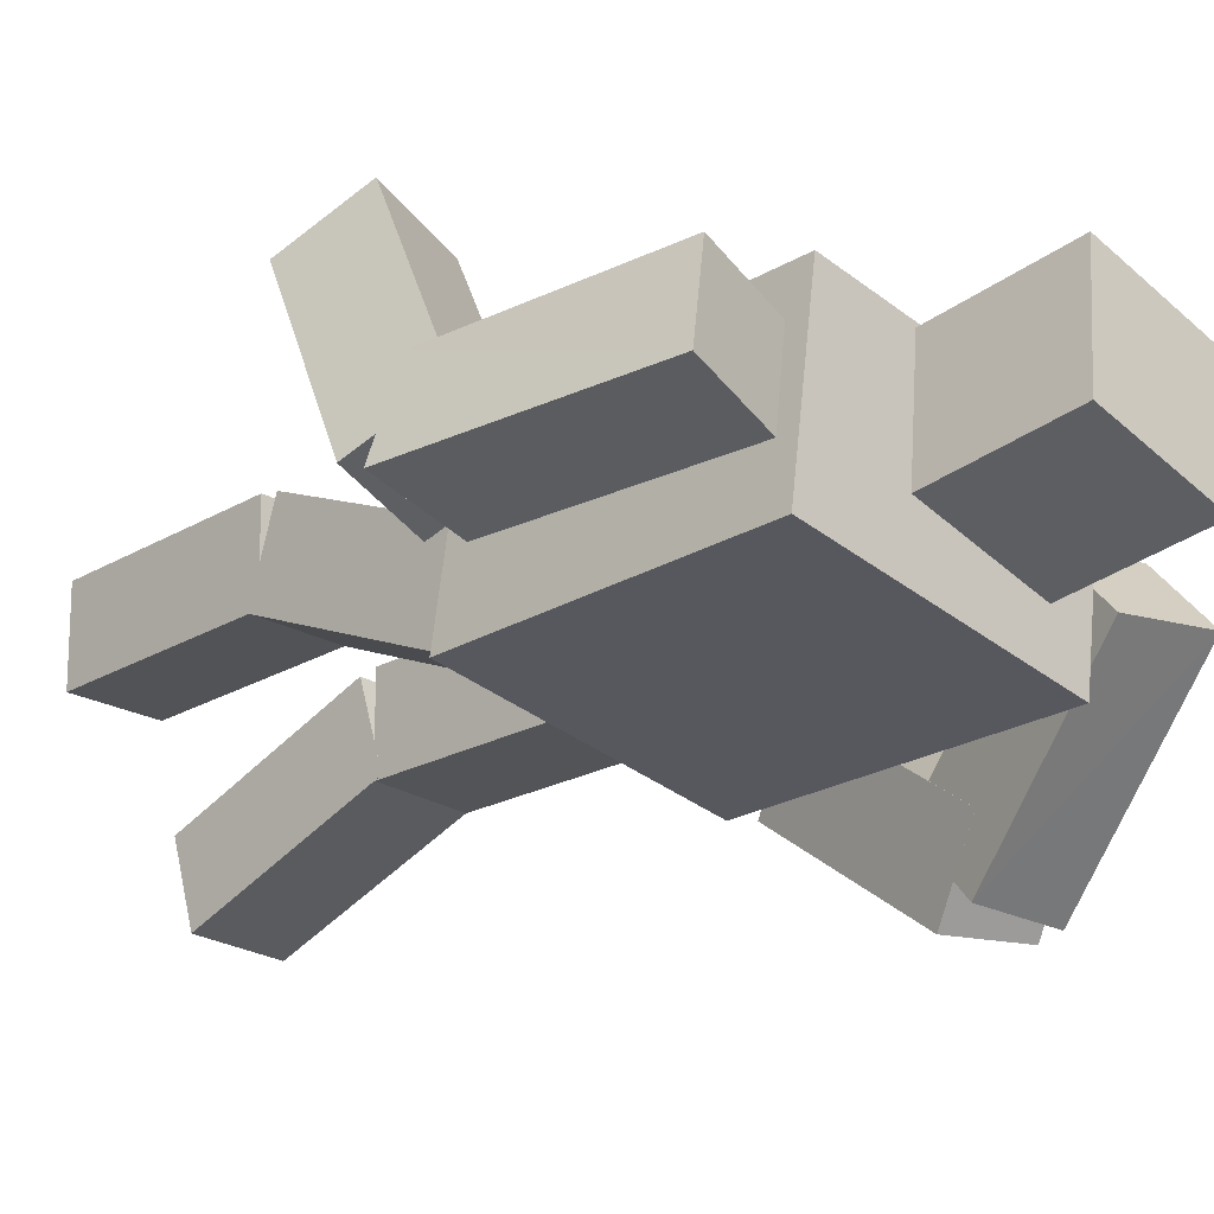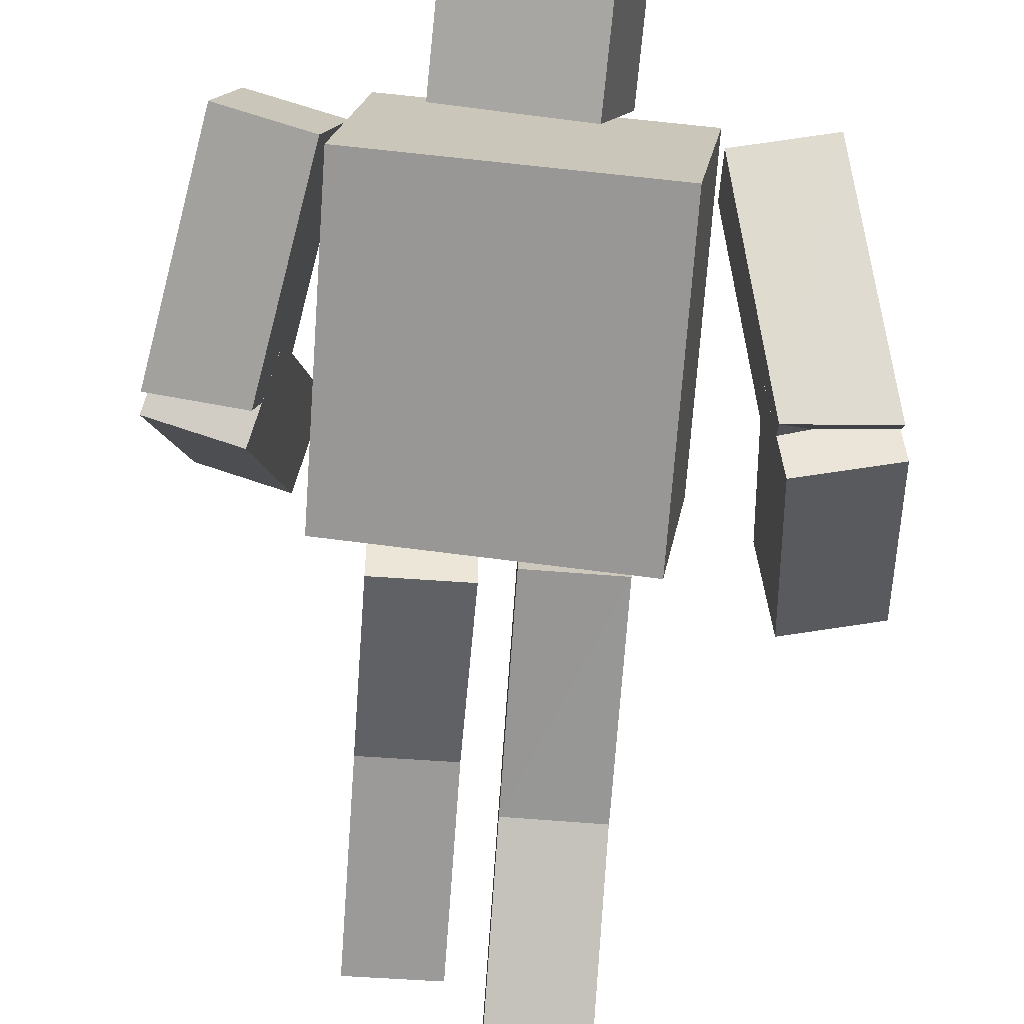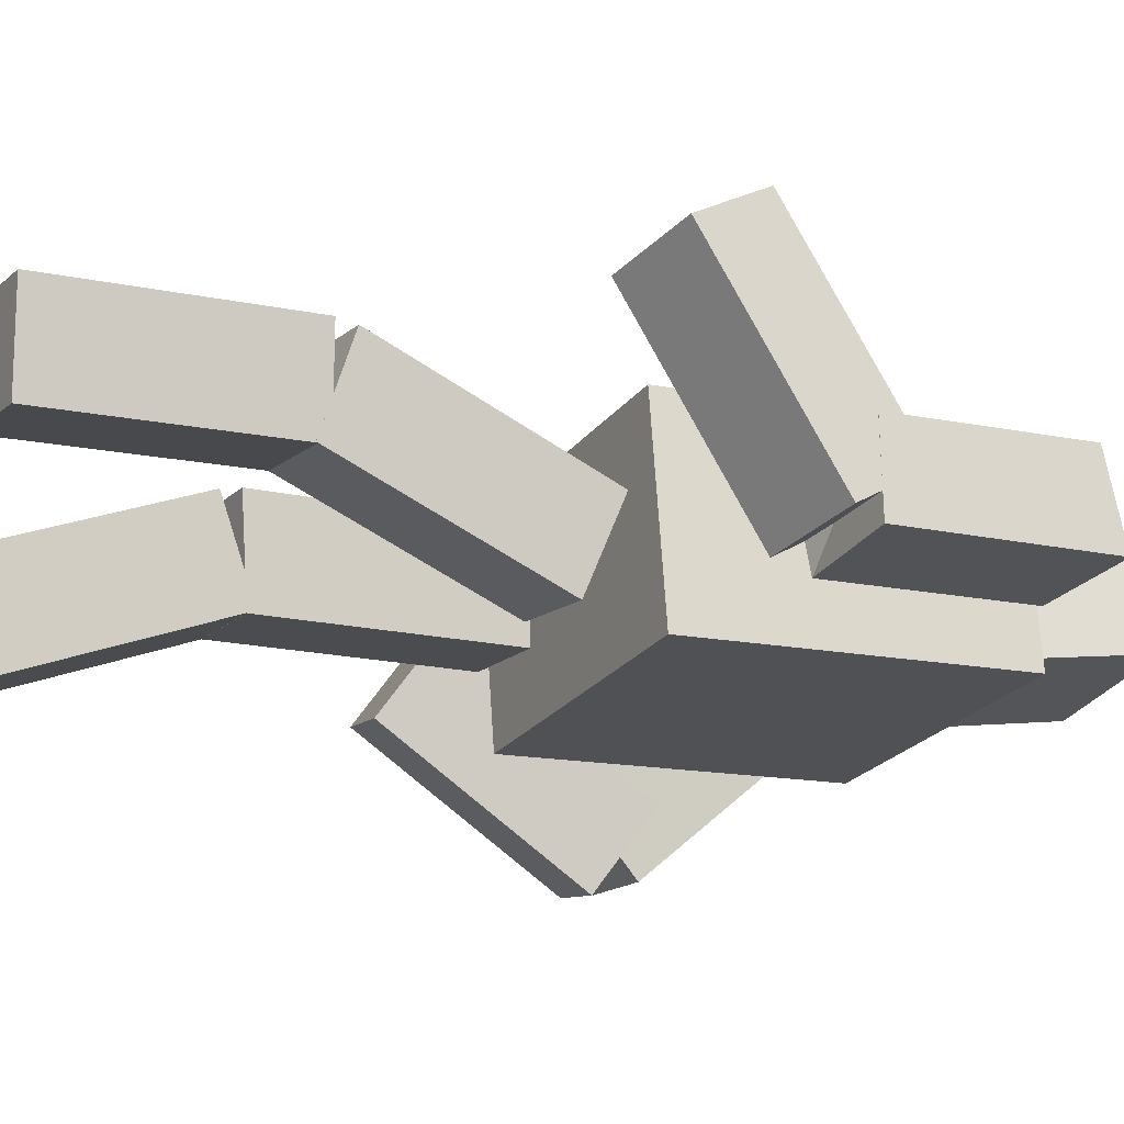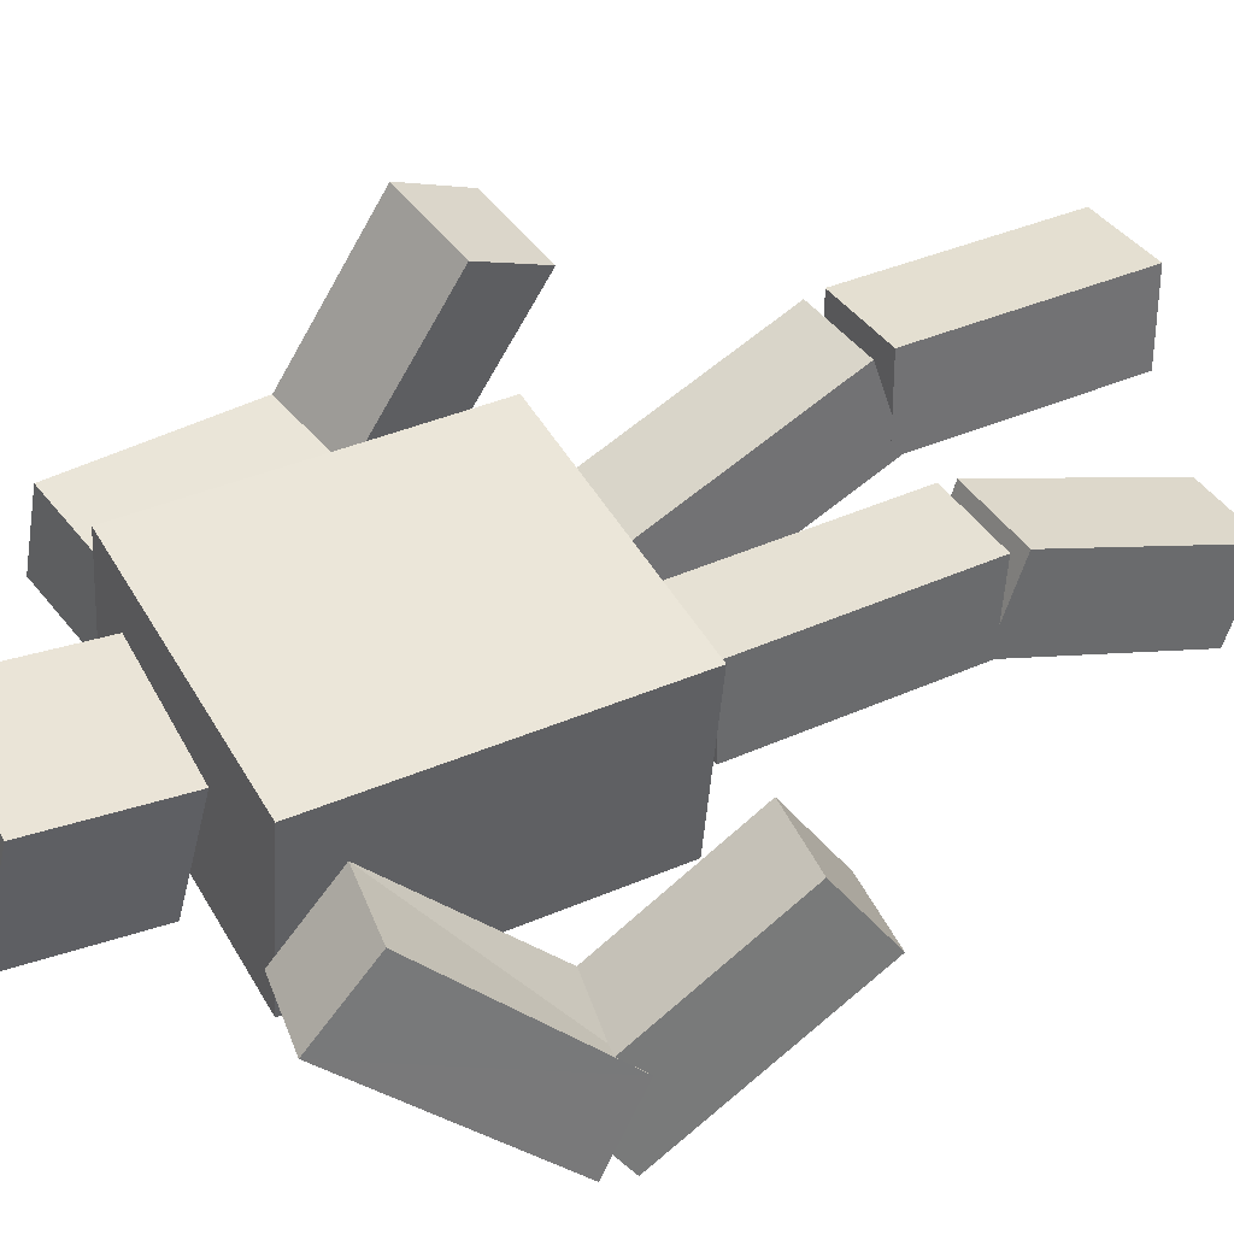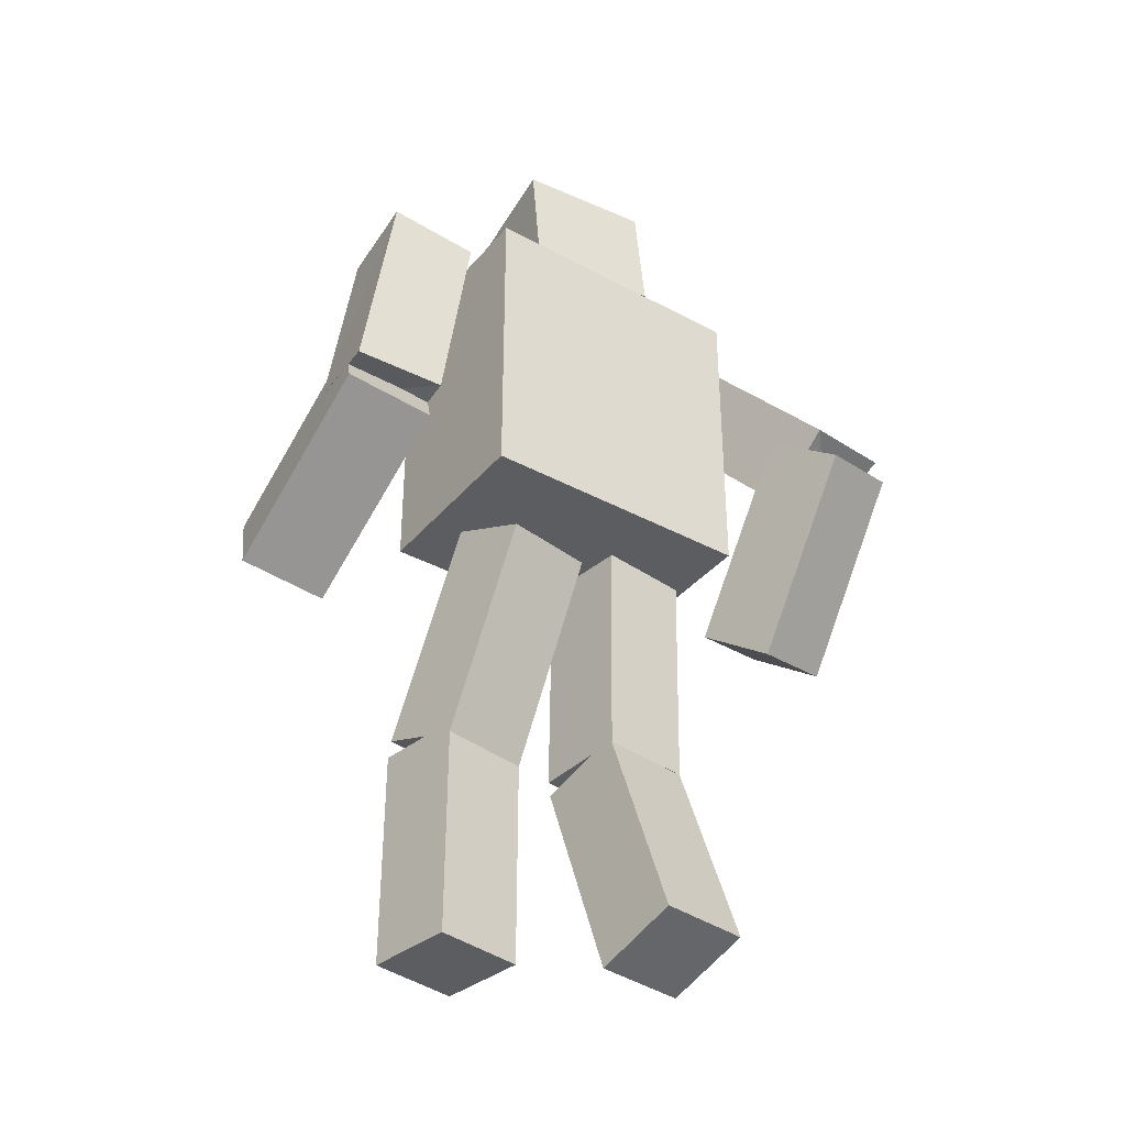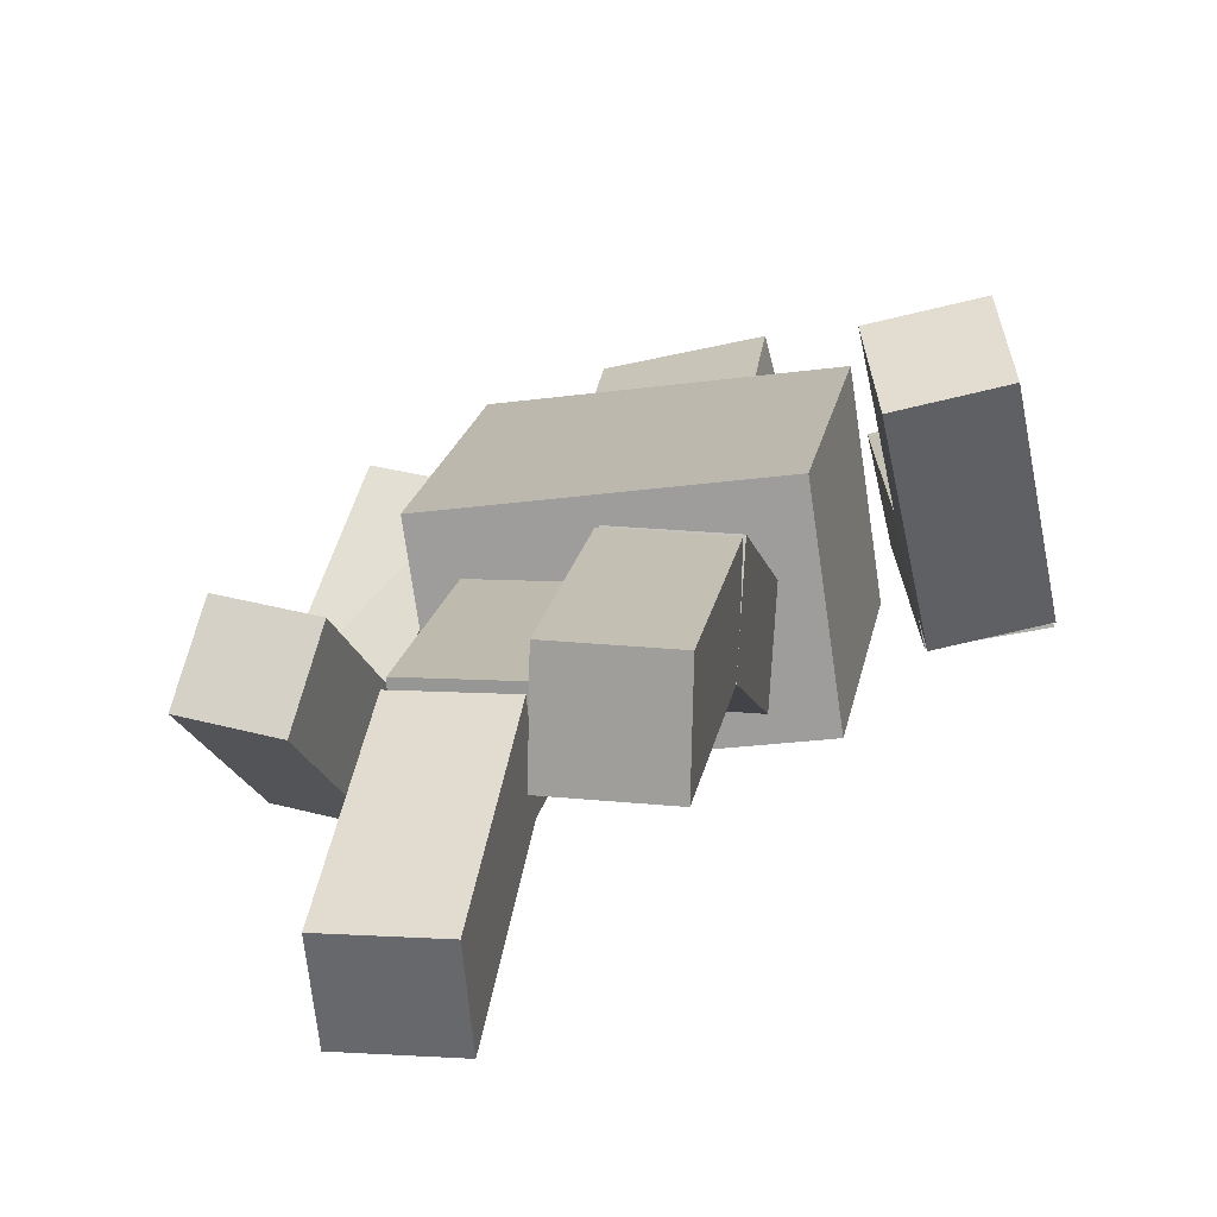
<metadata>
{"format":"obj","ext":"obj","renderer":"f3d","projection":"perspective","resolution":1024,"background":"white","views":[{"elev":-23.2,"azim":134.9,"up":"+Z"},{"elev":-69.3,"azim":175.9,"up":"+Z"},{"elev":-13.2,"azim":63.4,"up":"+Z"},{"elev":37.9,"azim":-119.0,"up":"+Z"},{"elev":-37.1,"azim":136.8,"up":"+Y"},{"elev":17.4,"azim":9.0,"up":"+Z"}]}
</metadata>
<code>
o Cube.001_Cube.000
v 0.6886 0.1409 0.9175
v 0.7922 -0.2072 0.7391
v 1.077 0.2093 1.009
v 1.18 -0.1388 0.831
v 0.8095 0.622 0.04923
v 0.913 0.2739 -0.1292
v 1.301 0.3423 -0.03732
v 1.198 0.6903 0.1411
v 0.08271 -1.998 0.5931
v 0.07453 -1.998 0.1886
v 0.4872 -1.997 0.5849
v 0.479 -1.997 0.1804
v 0.08088 -0.9977 0.5923
v 0.0727 -0.998 0.1878
v 0.4772 -0.9973 0.1796
v 0.4854 -0.997 0.5841
v 0.6238 1.389 0.2663
v 0.7088 1.423 -0.1278
v 1.012 1.457 0.3561
v 1.097 1.492 -0.03799
v 0.06935 0.01505 0.1639
v 0.06281 -0.146 -0.2072
v 0.4739 0.01635 0.1562
v 0.4673 -0.1447 -0.2149
v 0.8083 0.4068 0.2209
v 0.895 0.4327 -0.1737
v 1.294 0.4463 -0.08638
v 1.197 0.4955 0.2927
v 0.0803 -0.92 0.5763
v 0.07326 -1.051 0.1904
v 0.4778 -1.05 0.1826
v 0.4848 -0.9186 0.5681
v -0.923 0.01321 -0.02942
v -0.9978 -0.2153 -0.3548
v -1.319 0.08852 0.008606
v -1.393 -0.14 -0.3168
v -0.8264 0.8171 -0.6163
v -0.9012 0.5886 -0.9416
v -1.297 0.6639 -0.9036
v -1.222 0.8924 -0.5782
v -0.07951 -2.093 -0.1676
v -0.07121 -1.962 -0.5503
v -0.484 -2.092 -0.1761
v -0.4757 -1.961 -0.5589
v -0.08461 -1.146 0.1557
v -0.07632 -1.016 -0.2271
v -0.4808 -1.015 -0.2356
v -0.4891 -1.146 0.1472
v -0.6822 1.236 0.0695
v -0.6591 1.499 -0.2373
v -1.078 1.313 0.1058
v -1.055 1.576 -0.201
v -0.08148 -0.05269 0.1439
v -0.07355 -0.05981 -0.2606
v -0.486 -0.05166 0.1359
v -0.4781 -0.05878 -0.2685
v -0.8847 0.5004 -0.5764
v -0.8637 0.7556 -0.8888
v -1.273 0.7816 -0.8893
v -1.275 0.6069 -0.5461
v -0.08463 -1.071 0.1677
v -0.07646 -1.05 -0.2396
v -0.481 -1.049 -0.2477
v -0.4891 -1.07 0.1593
v 0.5575 0.04472 0.4856
v 0.5575 1.445 0.4856
v 0.6787 0.04472 -0.3456
v 0.6787 1.445 -0.3456
v -0.6893 0.04472 0.3037
v -0.6893 1.445 0.3037
v -0.5681 0.04472 -0.5275
v -0.5681 1.445 -0.5275
v 0.2124 1.506 0.3534
v 0.1939 2.101 0.4276
v 0.3529 1.582 -0.2249
v 0.3344 2.177 -0.1507
v -0.3706 1.505 0.2117
v -0.3891 2.1 0.2859
v -0.2302 1.582 -0.3666
v -0.2486 2.177 -0.2923
f 2 3 1
f 8 1 3
f 7 3 4
f 6 4 2
f 1 6 2
f 10 11 9
f 16 9 11
f 15 11 12
f 10 15 12
f 9 14 10
f 25 18 26
f 26 20 27
f 20 28 27
f 28 17 25
f 20 17 19
f 21 30 29
f 30 24 31
f 31 23 32
f 32 21 29
f 22 23 24
f 28 26 27
f 8 6 5
f 16 14 13
f 32 30 31
f 34 35 36
f 33 40 35
f 35 39 36
f 36 38 34
f 33 38 37
f 41 44 42
f 41 48 43
f 43 47 44
f 44 46 42
f 41 46 45
f 57 50 49
f 58 52 50
f 60 52 59
f 60 49 51
f 51 50 52
f 62 53 61
f 62 56 54
f 63 55 56
f 64 53 55
f 56 53 54
f 67 66 65
f 71 68 67
f 69 72 71
f 65 70 69
f 67 69 71
f 70 68 72
f 75 74 73
f 79 76 75
f 79 78 80
f 73 78 77
f 73 79 75
f 78 76 80
f 60 58 57
f 40 38 39
f 45 47 48
f 64 62 61
f 2 4 3
f 8 5 1
f 7 8 3
f 6 7 4
f 1 5 6
f 10 12 11
f 16 13 9
f 15 16 11
f 10 14 15
f 9 13 14
f 25 17 18
f 26 18 20
f 20 19 28
f 28 19 17
f 20 18 17
f 21 22 30
f 30 22 24
f 31 24 23
f 32 23 21
f 22 21 23
f 28 25 26
f 8 7 6
f 16 15 14
f 32 29 30
f 34 33 35
f 33 37 40
f 35 40 39
f 36 39 38
f 33 34 38
f 41 43 44
f 41 45 48
f 43 48 47
f 44 47 46
f 41 42 46
f 57 58 50
f 58 59 52
f 60 51 52
f 60 57 49
f 51 49 50
f 62 54 53
f 62 63 56
f 63 64 55
f 64 61 53
f 56 55 53
f 67 68 66
f 71 72 68
f 69 70 72
f 65 66 70
f 67 65 69
f 70 66 68
f 75 76 74
f 79 80 76
f 79 77 78
f 73 74 78
f 73 77 79
f 78 74 76
f 60 59 58
f 40 37 38
f 45 46 47
f 64 63 62

</code>
